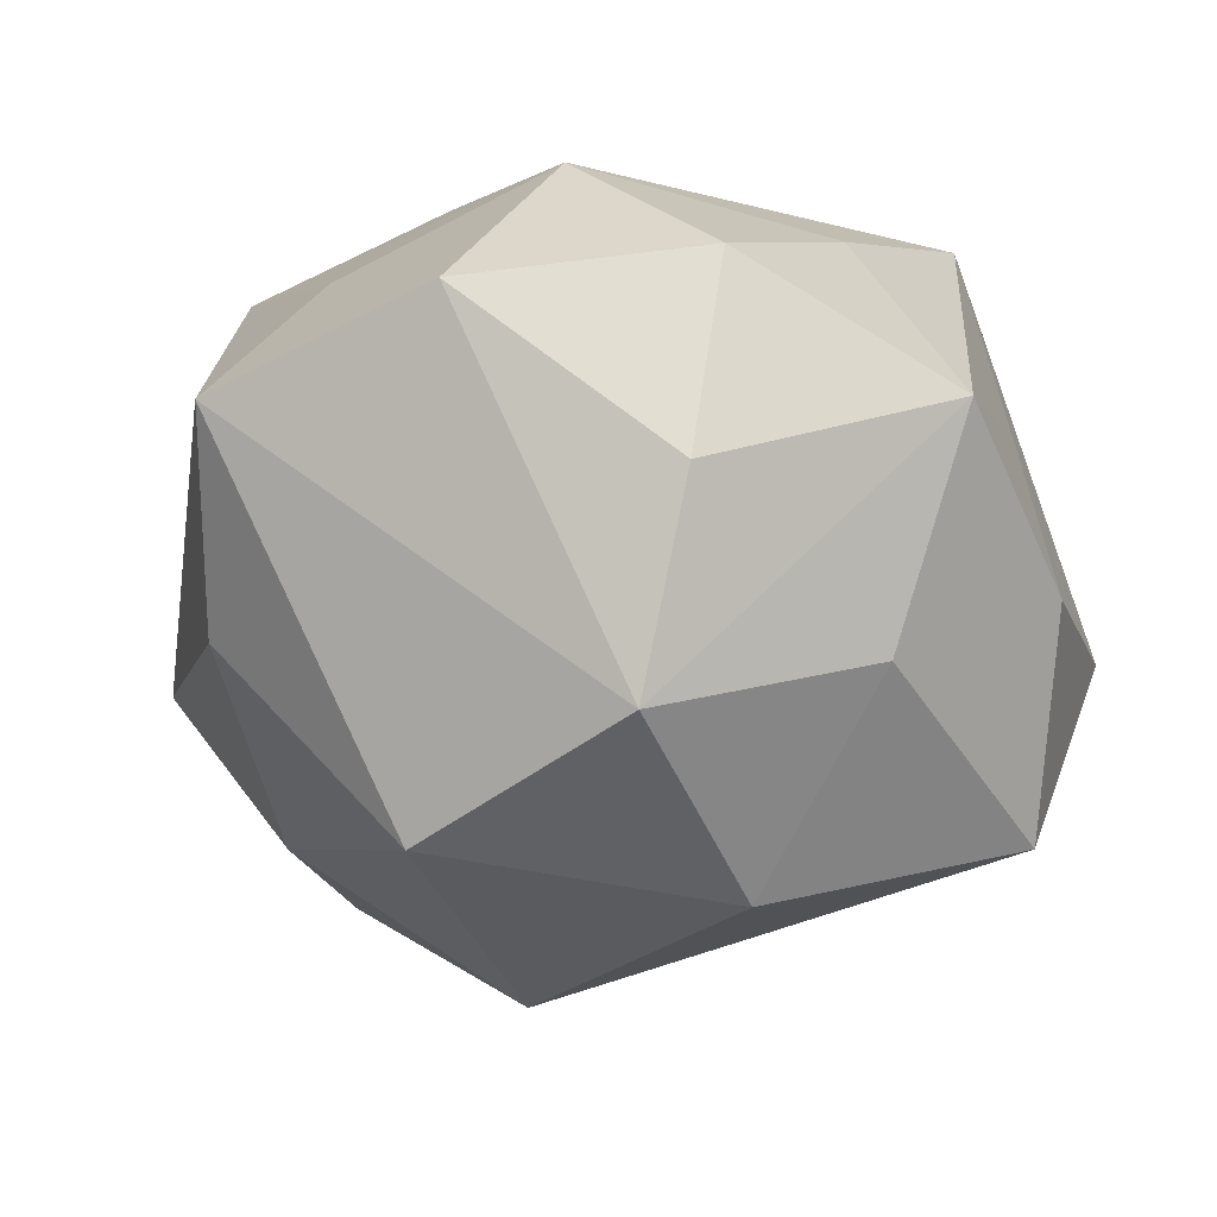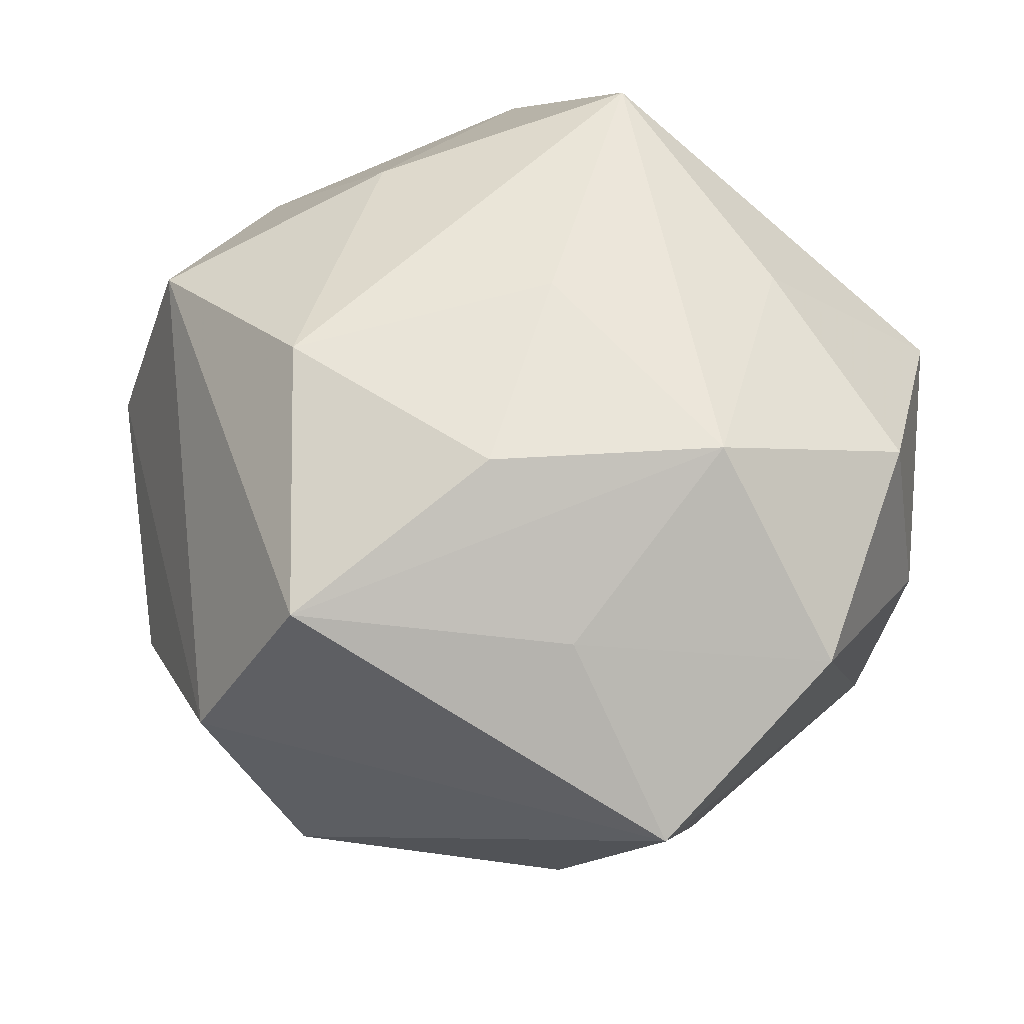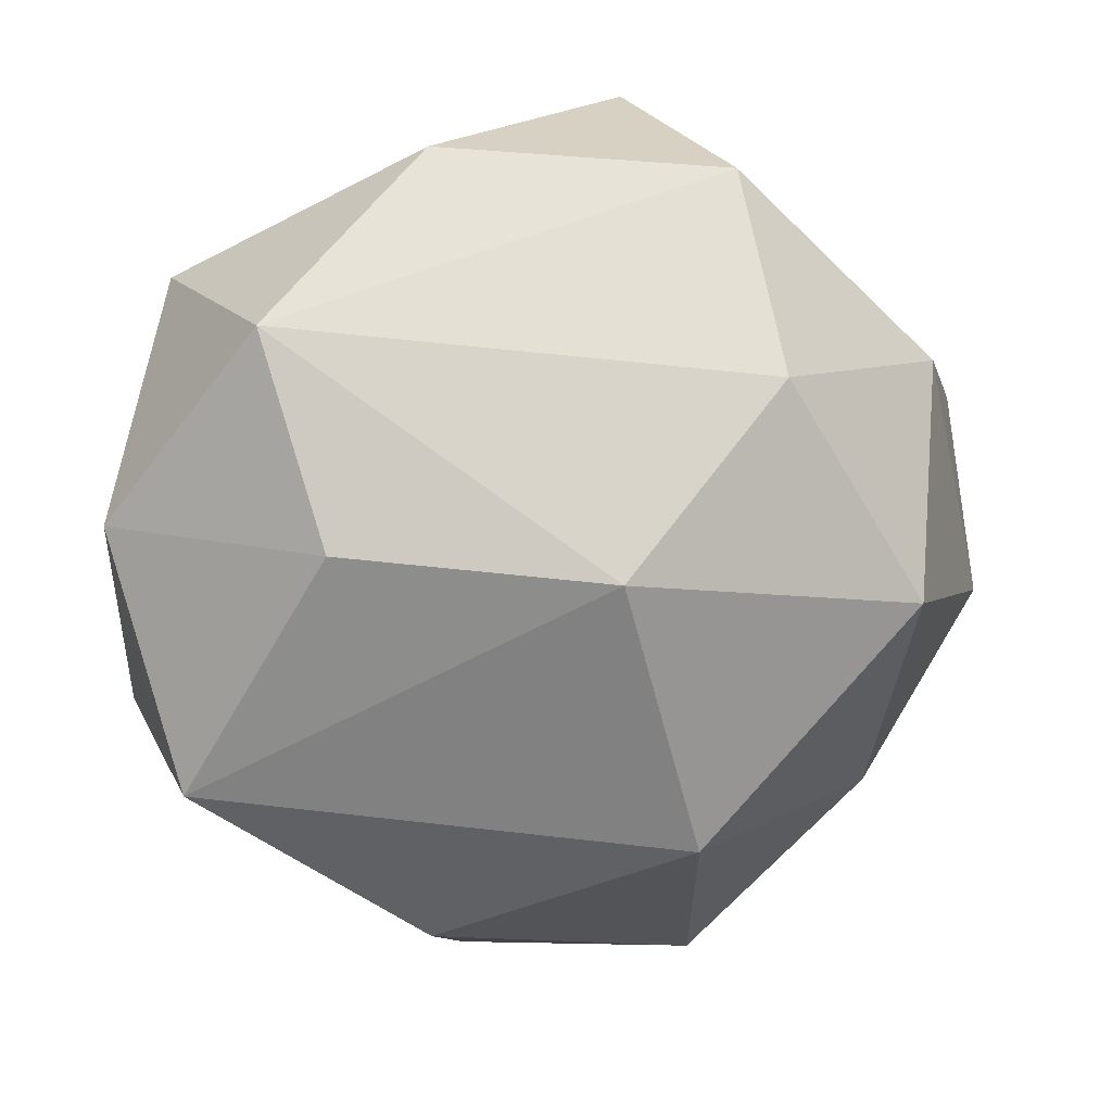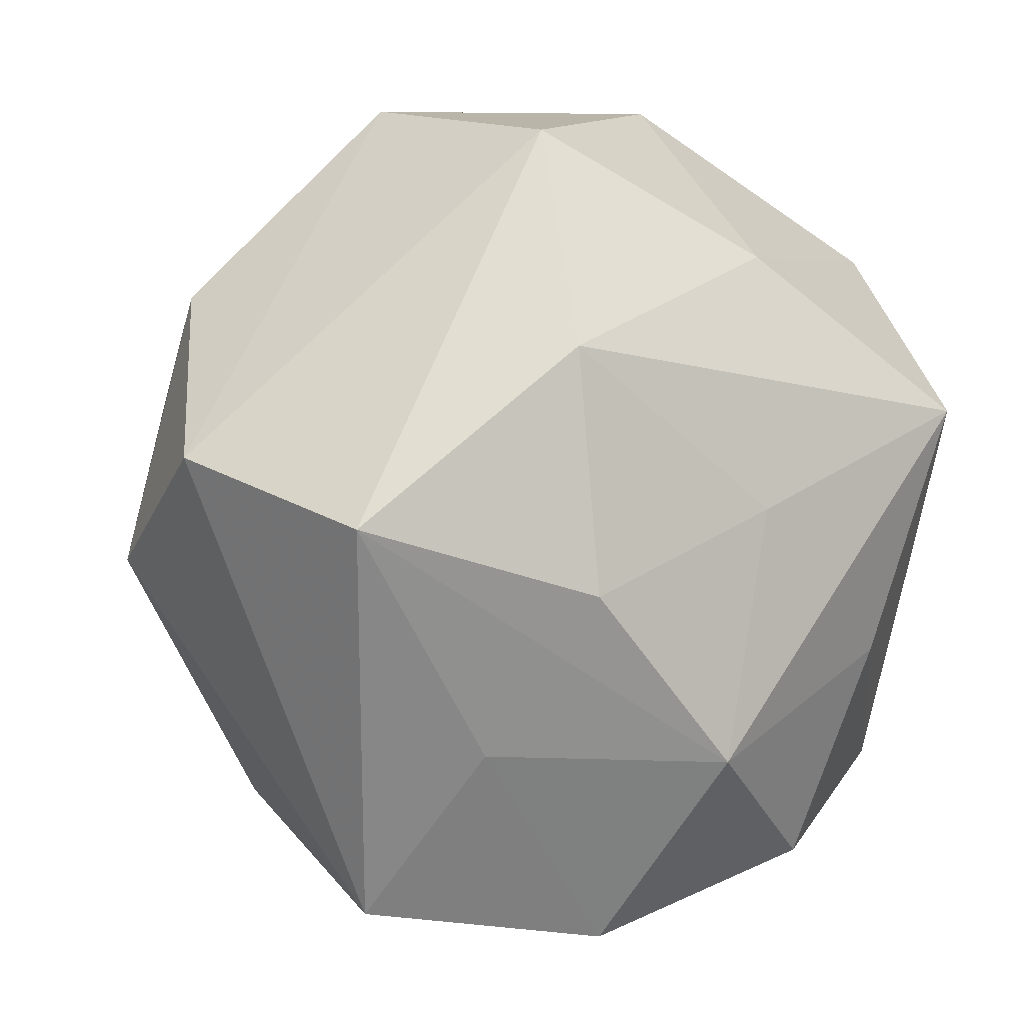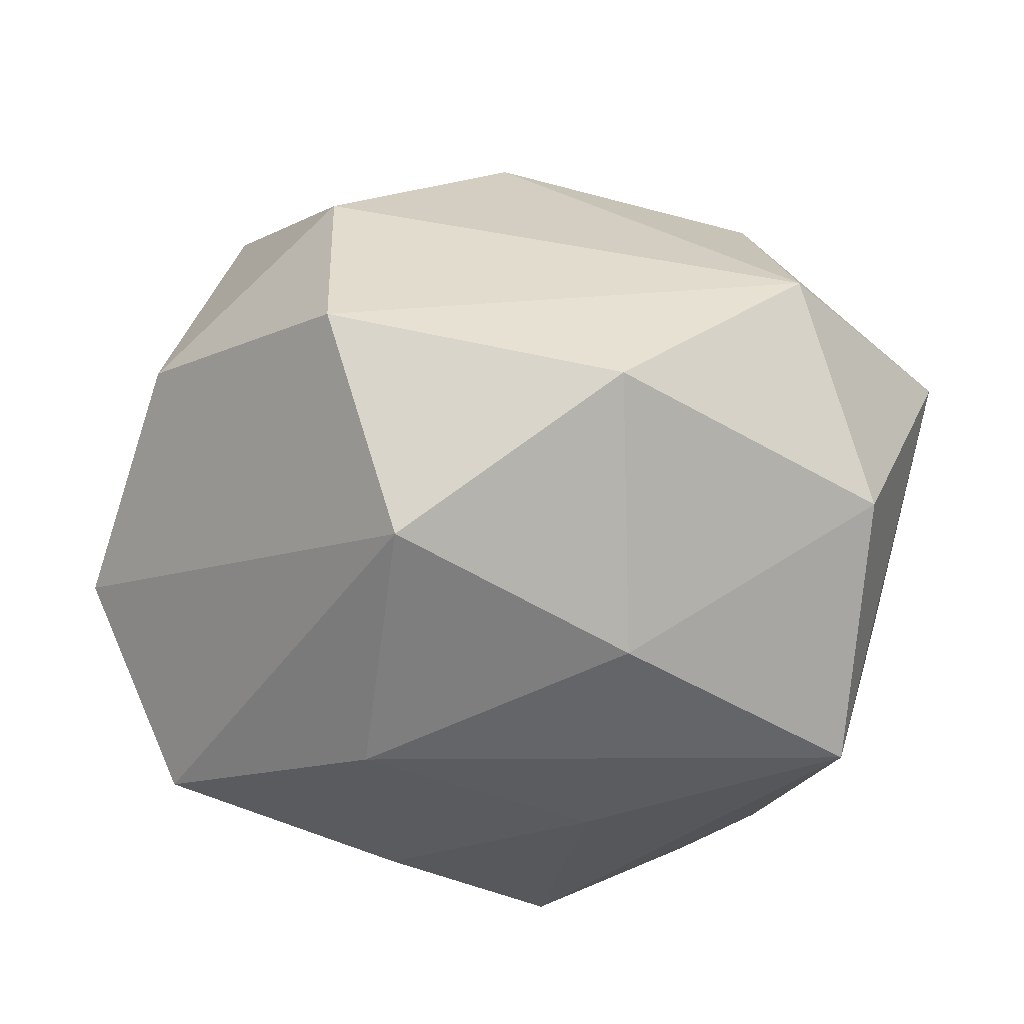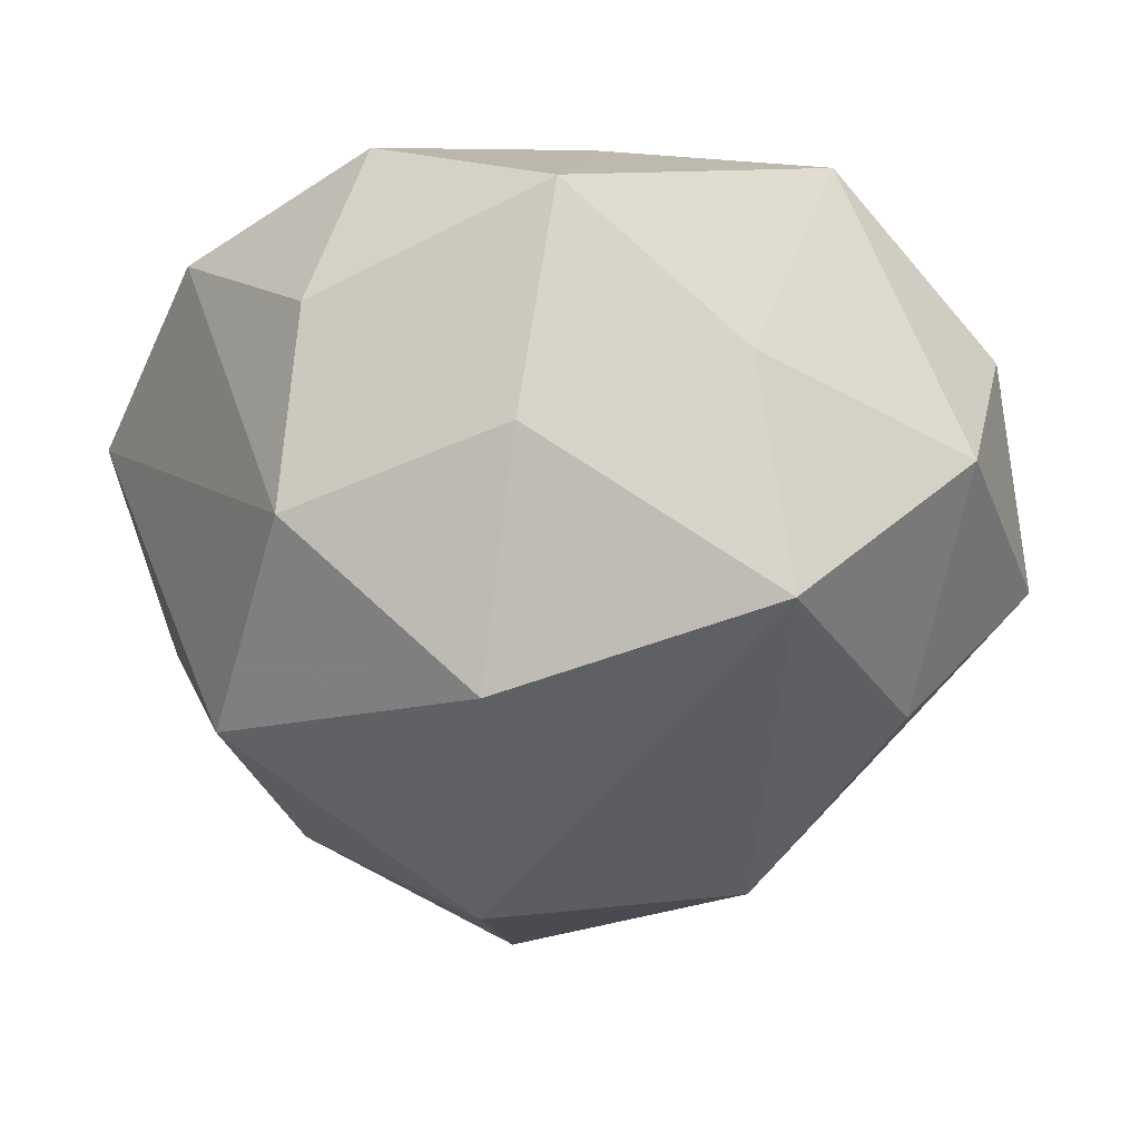
<metadata>
{"format":"obj","ext":"obj","renderer":"f3d","projection":"perspective","resolution":1024,"background":"white","views":[{"elev":-7.3,"azim":14.4,"up":"+Z"},{"elev":60.4,"azim":-51.2,"up":"+Z"},{"elev":39.7,"azim":168.6,"up":"+Y"},{"elev":0.1,"azim":-31.7,"up":"+Y"},{"elev":60.1,"azim":-1.4,"up":"+Y"},{"elev":-30.3,"azim":56.1,"up":"+Z"}]}
</metadata>
<code>
v 0.04333 0.01591 -0.007986
v 0.03737 0.0003912 0.01221
v 0.00907 0.04419 0.007152
v -0.01877 0.04323 -0.0007835
v -0.02972 -0.02854 -0.0087
v -0.0277 -0.01355 -0.02615
v -0.01459 -0.007139 0.03465
v -0.004357 -0.04246 0.01922
v 0.03919 -0.002717 -0.02639
v -0.0433 -0.004084 -0.0109
v 0.04267 -0.009027 -0.004808
v -0.02098 -0.0228 0.02426
v -0.03757 0.02323 -0.007441
v -0.007147 -0.005358 -0.04052
v 0.018 -0.03476 0.02261
v -0.03022 0.01309 -0.03085
v -0.01253 0.03906 0.02108
v 0.02442 -0.01354 0.02754
v 0.02411 0.02242 -0.02441
v -0.00996 -0.03299 -0.02729
v 0.03019 -0.02586 -0.01165
v -0.03715 -0.0006872 0.02811
v 0.0309 0.01149 0.03223
v 0.01629 -0.04028 0.003517
v -0.01893 0.03343 -0.02084
v 0.01172 -0.03927 -0.01651
v -0.04557 0.006203 0.008324
v -0.001153 0.02221 -0.03336
v 0.03733 -0.02632 0.0104
v 0.02748 0.03663 -0.007836
v 0.001223 -0.02371 0.03371
v 0.005698 0.001182 0.03419
v 0.0339 0.0288 0.01314
v 0.0171 -0.02079 -0.03188
v -0.01628 0.01671 0.03367
v -0.02691 -0.03942 0.01076
v 0.009252 0.02691 0.02784
f 20 36 5
f 30 33 1
f 1 19 30
f 9 19 1
f 23 1 33
f 15 24 29
f 3 4 17
f 30 4 3
f 3 33 30
f 20 5 6
f 29 24 26
f 20 34 26
f 26 36 20
f 30 19 28
f 28 19 9
f 9 1 11
f 12 22 36
f 31 22 12
f 17 4 27
f 27 22 17
f 36 22 27
f 31 23 32
f 18 23 31
f 31 15 18
f 29 23 18
f 18 15 29
f 8 15 31
f 8 12 36
f 31 12 8
f 24 15 8
f 36 26 8
f 8 26 24
f 37 23 33
f 33 3 37
f 37 3 17
f 29 26 21
f 21 11 29
f 9 11 21
f 21 34 9
f 21 26 34
f 25 28 16
f 25 4 30
f 30 28 25
f 16 28 14
f 14 34 20
f 9 34 14
f 14 28 9
f 20 6 14
f 14 6 16
f 1 23 2
f 2 11 1
f 2 23 29
f 29 11 2
f 13 27 4
f 13 25 16
f 4 25 13
f 16 6 10
f 10 13 16
f 27 13 10
f 10 6 5
f 10 5 36
f 36 27 10
f 7 22 31
f 31 32 7
f 35 7 32
f 35 32 23
f 23 37 35
f 35 37 17
f 17 22 35
f 22 7 35

</code>
